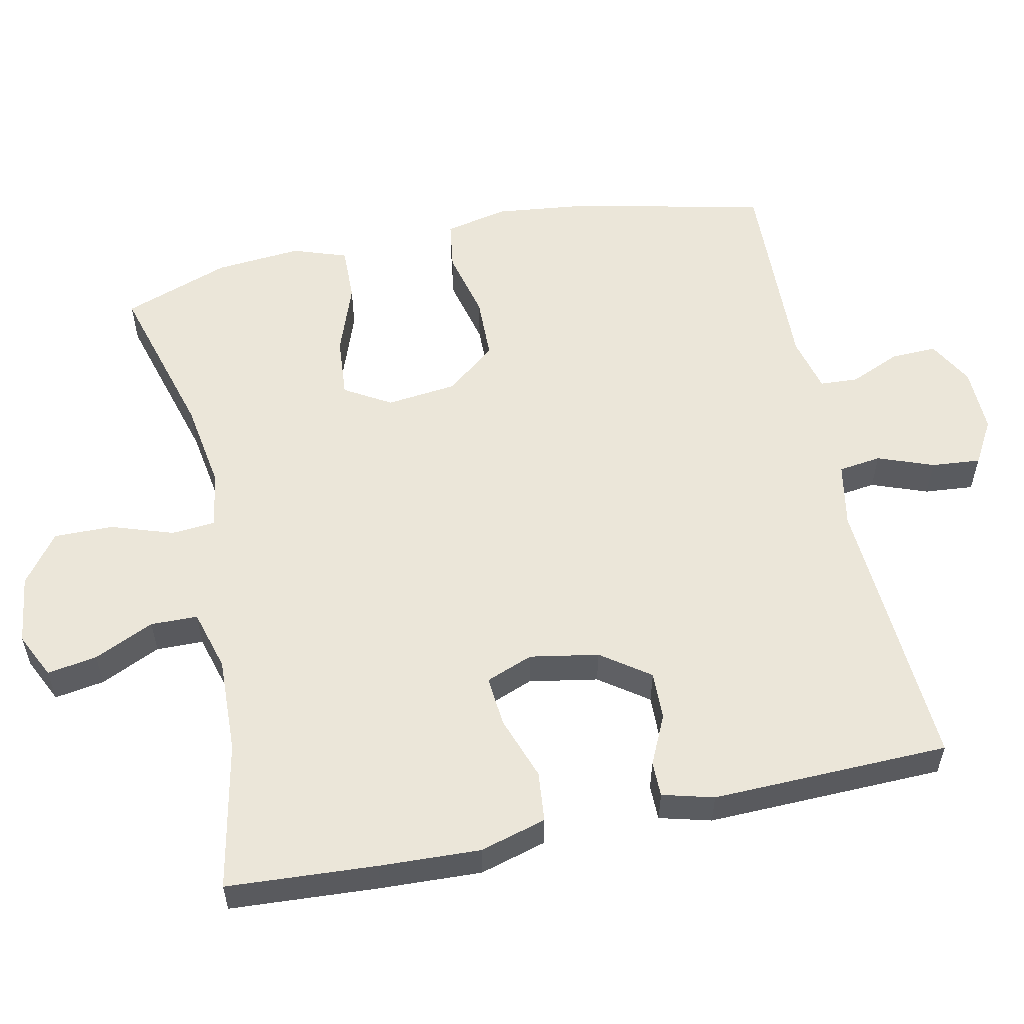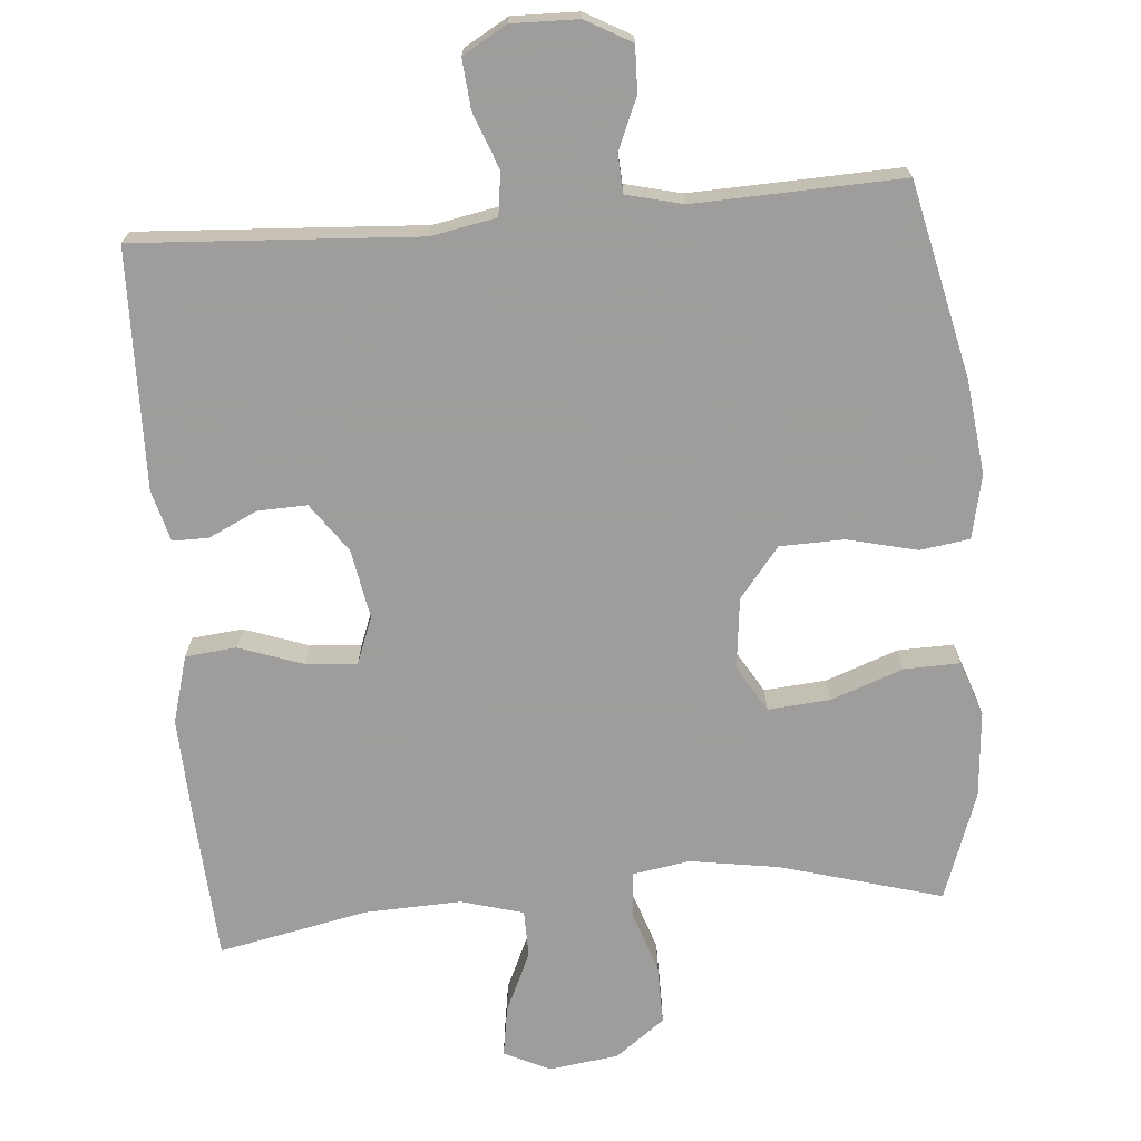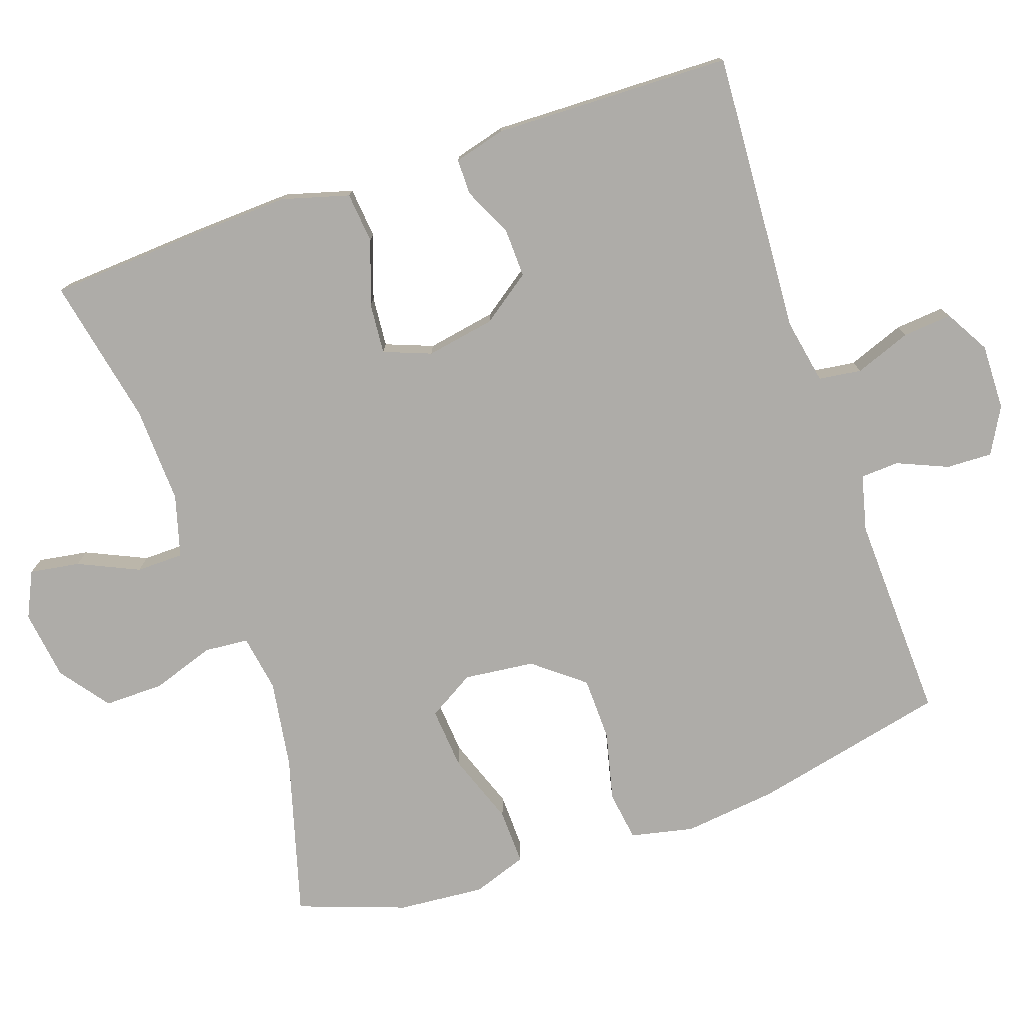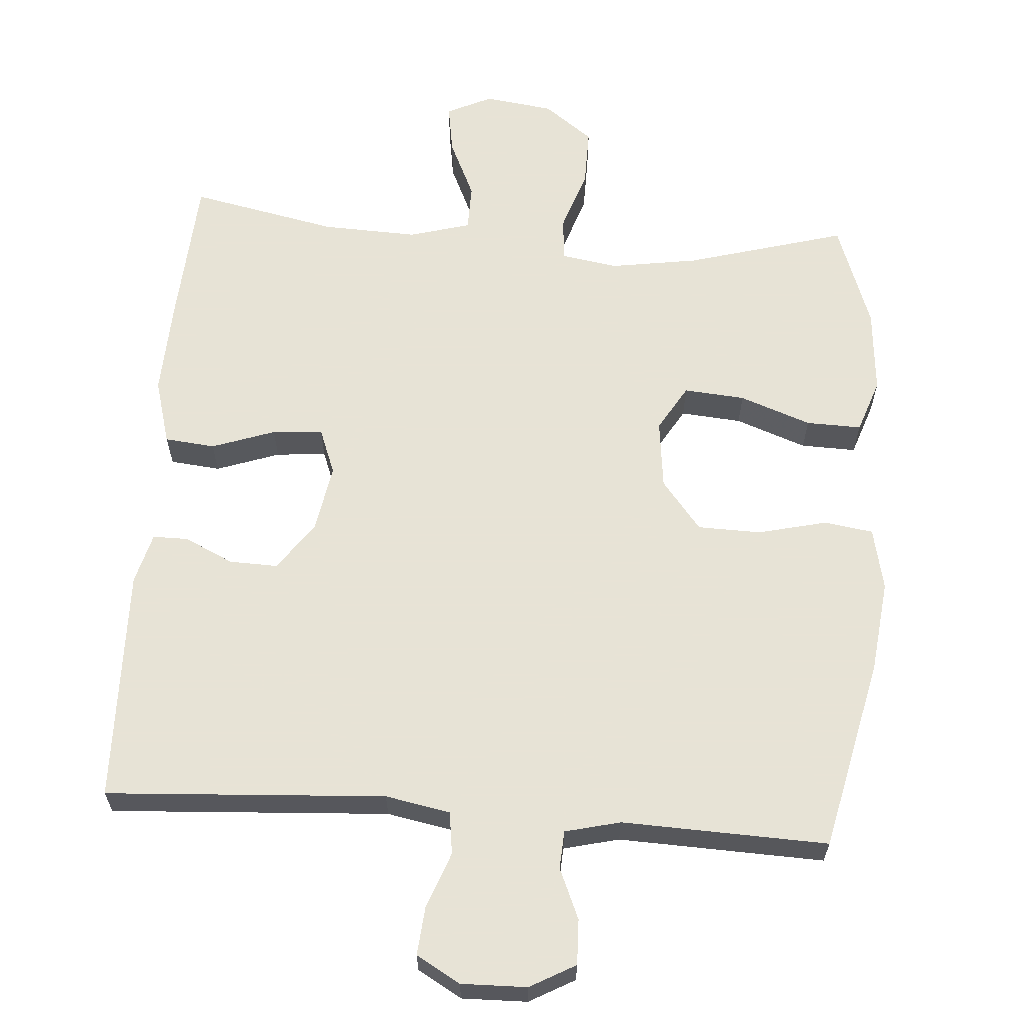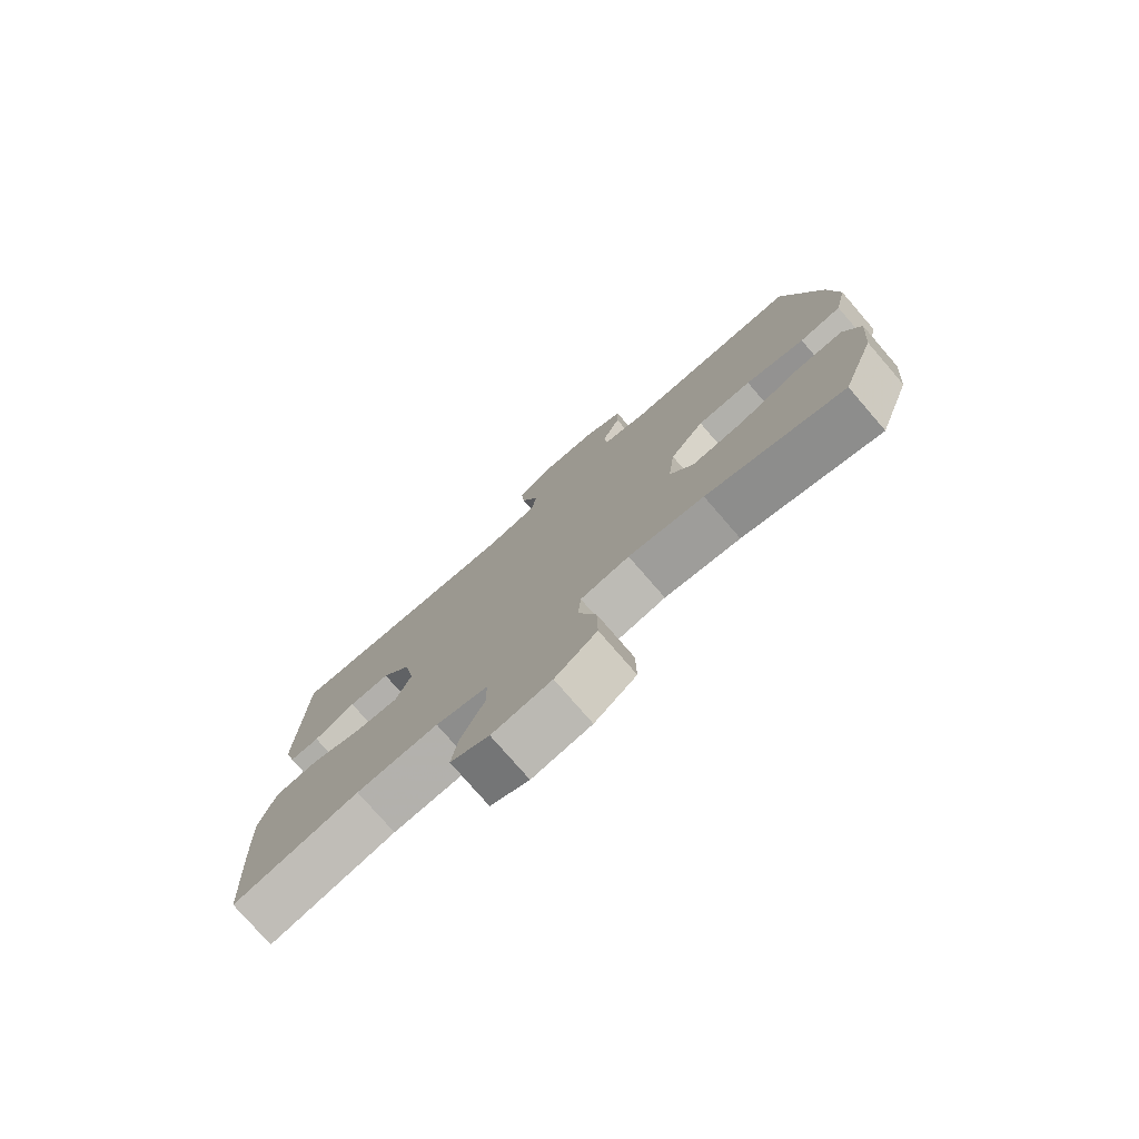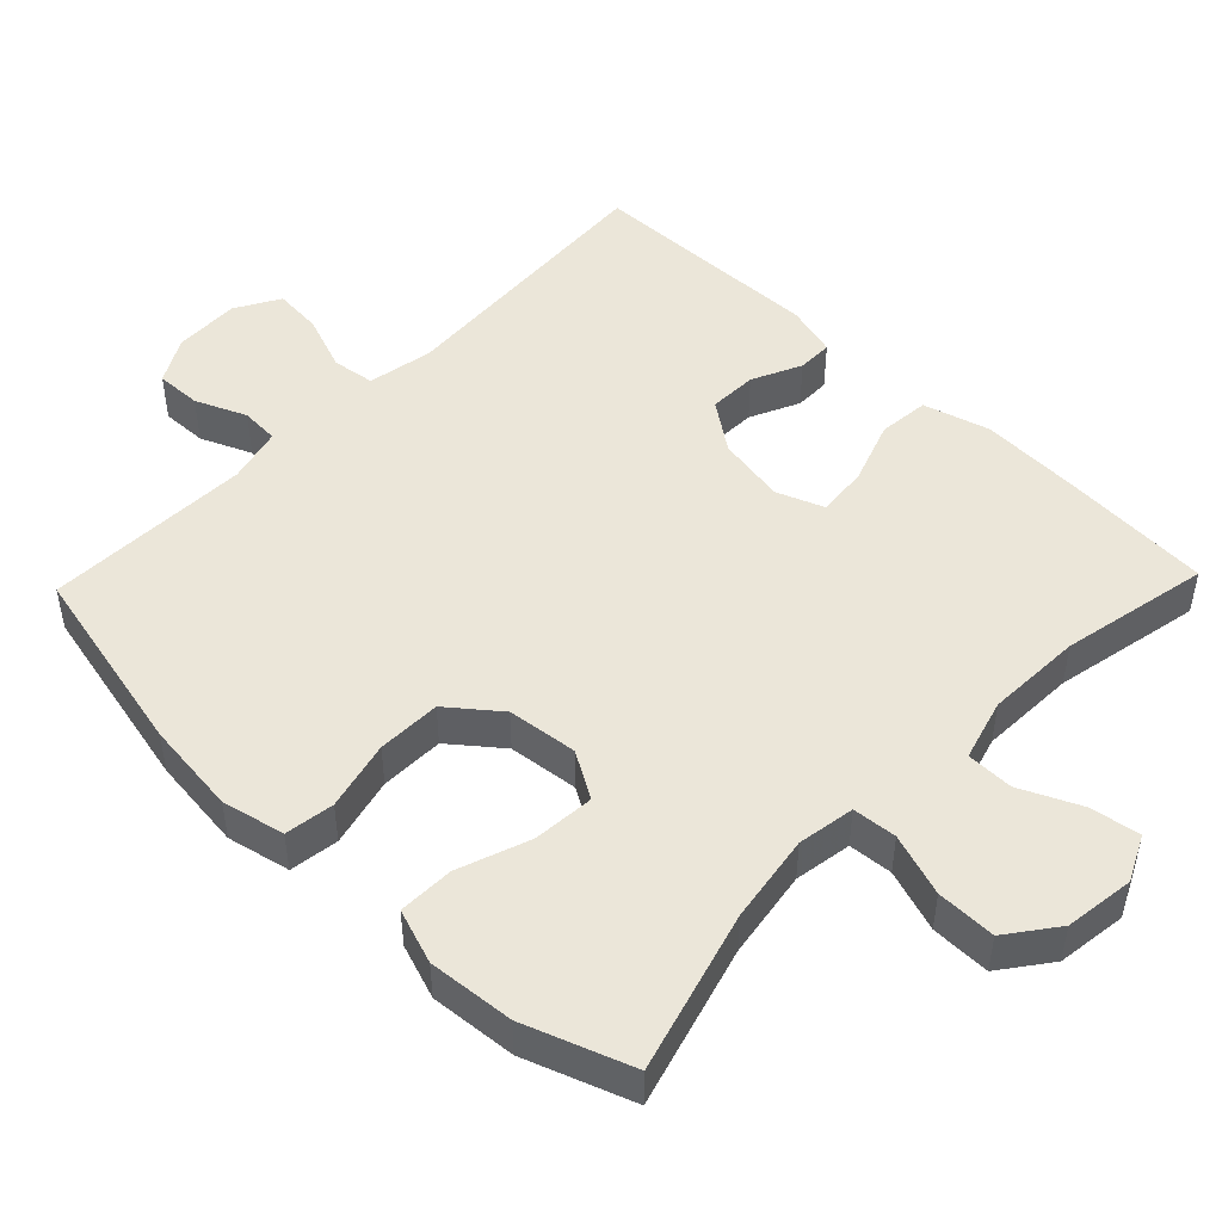
<metadata>
{"format":"obj","ext":"obj","renderer":"f3d","projection":"perspective","resolution":1024,"background":"white","views":[{"elev":56.2,"azim":-102.0,"up":"+Y"},{"elev":-70.7,"azim":4.8,"up":"+Y"},{"elev":-76.9,"azim":-71.0,"up":"+Y"},{"elev":62.6,"azim":4.2,"up":"+Y"},{"elev":-77.5,"azim":40.9,"up":"+Z"},{"elev":48.5,"azim":133.9,"up":"+Y"}]}
</metadata>
<code>
v 0.5 0.07 -0.5
v 0.278 0.07 -0.437
v 0.156 0.07 -0.418
v 0.077 0.07 -0.431
v 0.072 0.07 -0.492
v 0.101 0.07 -0.578
v 0.102 0.07 -0.66
v 0.034 0.07 -0.711
v -0.062 0.07 -0.724
v -0.125 0.07 -0.694
v -0.114 0.07 -0.625
v -0.076 0.07 -0.542
v -0.077 0.07 -0.477
v -0.162 0.07 -0.453
v -0.295 0.07 -0.458
v -0.5 0.07 -0.5
v -0.513 0.07 -0.293
v -0.519 0.07 -0.154
v -0.493 0.07 -0.062
v -0.423 0.07 -0.055
v -0.335 0.07 -0.086
v -0.265 0.07 -0.092
v -0.24 0.07 -0.027
v -0.257 0.07 0.068
v -0.305 0.07 0.135
v -0.372 0.07 0.133
v -0.44 0.07 0.101
v -0.489 0.07 0.101
v -0.508 0.07 0.172
v -0.5 0.07 0.5
v -0.112 0.07 0.476
v -0.022 0.07 0.493
v -0.014 0.07 0.552
v -0.043 0.07 0.629
v -0.049 0.07 0.697
v 0.012 0.07 0.732
v 0.103 0.07 0.73
v 0.166 0.07 0.695
v 0.164 0.07 0.632
v 0.134 0.07 0.562
v 0.137 0.07 0.509
v 0.214 0.07 0.49
v 0.5 0.07 0.5
v 0.56 0.07 0.232
v 0.575 0.07 0.103
v 0.556 0.07 0.016
v 0.488 0.07 0.006
v 0.392 0.07 0.029
v 0.304 0.07 0.027
v 0.249 0.07 -0.042
v 0.238 0.07 -0.139
v 0.276 0.07 -0.203
v 0.361 0.07 -0.196
v 0.46 0.07 -0.16
v 0.537 0.07 -0.158
v 0.563 0.07 -0.233
v 0.553 0.07 -0.352
v 0.5 0 -0.5
v 0.278 0 -0.437
v 0.156 0 -0.418
v 0.077 0 -0.431
v 0.072 0 -0.492
v 0.101 0 -0.578
v 0.102 0 -0.66
v 0.034 0 -0.711
v -0.062 0 -0.724
v -0.125 0 -0.694
v -0.114 0 -0.625
v -0.076 0 -0.542
v -0.077 0 -0.477
v -0.162 0 -0.453
v -0.295 0 -0.458
v -0.5 0 -0.5
v -0.513 0 -0.293
v -0.519 0 -0.154
v -0.493 0 -0.062
v -0.423 0 -0.055
v -0.335 0 -0.086
v -0.265 0 -0.092
v -0.24 0 -0.027
v -0.257 0 0.068
v -0.305 0 0.135
v -0.372 0 0.133
v -0.44 0 0.101
v -0.489 0 0.101
v -0.508 0 0.172
v -0.5 0 0.5
v -0.112 0 0.476
v -0.022 0 0.493
v -0.014 0 0.552
v -0.043 0 0.629
v -0.049 0 0.697
v 0.012 0 0.732
v 0.103 0 0.73
v 0.166 0 0.695
v 0.164 0 0.632
v 0.134 0 0.562
v 0.137 0 0.509
v 0.214 0 0.49
v 0.5 0 0.5
v 0.56 0 0.232
v 0.575 0 0.103
v 0.556 0 0.016
v 0.488 0 0.006
v 0.392 0 0.029
v 0.304 0 0.027
v 0.249 0 -0.042
v 0.238 0 -0.139
v 0.276 0 -0.203
v 0.361 0 -0.196
v 0.46 0 -0.16
v 0.537 0 -0.158
v 0.563 0 -0.233
v 0.553 0 -0.352
f 57 1 2
f 56 57 2
f 55 56 2
f 54 55 2
f 53 54 2
f 52 53 2 3
f 51 52 3 4
f 50 51 4
f 46 47 48
f 45 46 48
f 44 45 48
f 43 44 48
f 42 43 48
f 41 42 48 49
f 38 39 40
f 37 38 40
f 36 37 40
f 35 36 40
f 34 35 40
f 33 34 40
f 32 33 40 41
f 41 49 50
f 32 41 50
f 31 32 50
f 29 30 31
f 28 29 31
f 27 28 31
f 26 27 31
f 19 20 21
f 18 19 21
f 17 18 21
f 16 17 21
f 15 16 21
f 14 15 21 22
f 13 14 22 23
f 10 11 12
f 9 10 12
f 8 9 12
f 7 8 12
f 6 7 12
f 5 6 12
f 4 5 12 13
f 13 23 24
f 4 13 24
f 50 4 24
f 25 26 31
f 24 25 31 50
f 59 58 114
f 59 114 113
f 59 113 112
f 59 112 111
f 59 111 110
f 60 59 110 109
f 61 60 109 108
f 61 108 107
f 105 104 103
f 105 103 102
f 105 102 101
f 105 101 100
f 105 100 99
f 106 105 99 98
f 97 96 95
f 97 95 94
f 97 94 93
f 97 93 92
f 97 92 91
f 97 91 90
f 98 97 90 89
f 107 106 98
f 107 98 89
f 107 89 88
f 88 87 86
f 88 86 85
f 88 85 84
f 88 84 83
f 78 77 76
f 78 76 75
f 78 75 74
f 78 74 73
f 78 73 72
f 79 78 72 71
f 80 79 71 70
f 69 68 67
f 69 67 66
f 69 66 65
f 69 65 64
f 69 64 63
f 69 63 62
f 70 69 62 61
f 81 80 70
f 81 70 61
f 81 61 107
f 88 83 82
f 107 88 82 81
f 1 58 59 2
f 2 59 60 3
f 3 60 61 4
f 4 61 62 5
f 5 62 63 6
f 6 63 64 7
f 7 64 65 8
f 8 65 66 9
f 9 66 67 10
f 10 67 68 11
f 11 68 69 12
f 12 69 70 13
f 13 70 71 14
f 14 71 72 15
f 15 72 73 16
f 16 73 74 17
f 17 74 75 18
f 18 75 76 19
f 19 76 77 20
f 20 77 78 21
f 21 78 79 22
f 22 79 80 23
f 23 80 81 24
f 24 81 82 25
f 25 82 83 26
f 26 83 84 27
f 27 84 85 28
f 28 85 86 29
f 29 86 87 30
f 30 87 88 31
f 31 88 89 32
f 32 89 90 33
f 33 90 91 34
f 34 91 92 35
f 35 92 93 36
f 36 93 94 37
f 37 94 95 38
f 38 95 96 39
f 39 96 97 40
f 40 97 98 41
f 41 98 99 42
f 42 99 100 43
f 43 100 101 44
f 44 101 102 45
f 45 102 103 46
f 46 103 104 47
f 47 104 105 48
f 48 105 106 49
f 49 106 107 50
f 50 107 108 51
f 51 108 109 52
f 52 109 110 53
f 53 110 111 54
f 54 111 112 55
f 55 112 113 56
f 56 113 114 57
f 57 114 58 1

</code>
